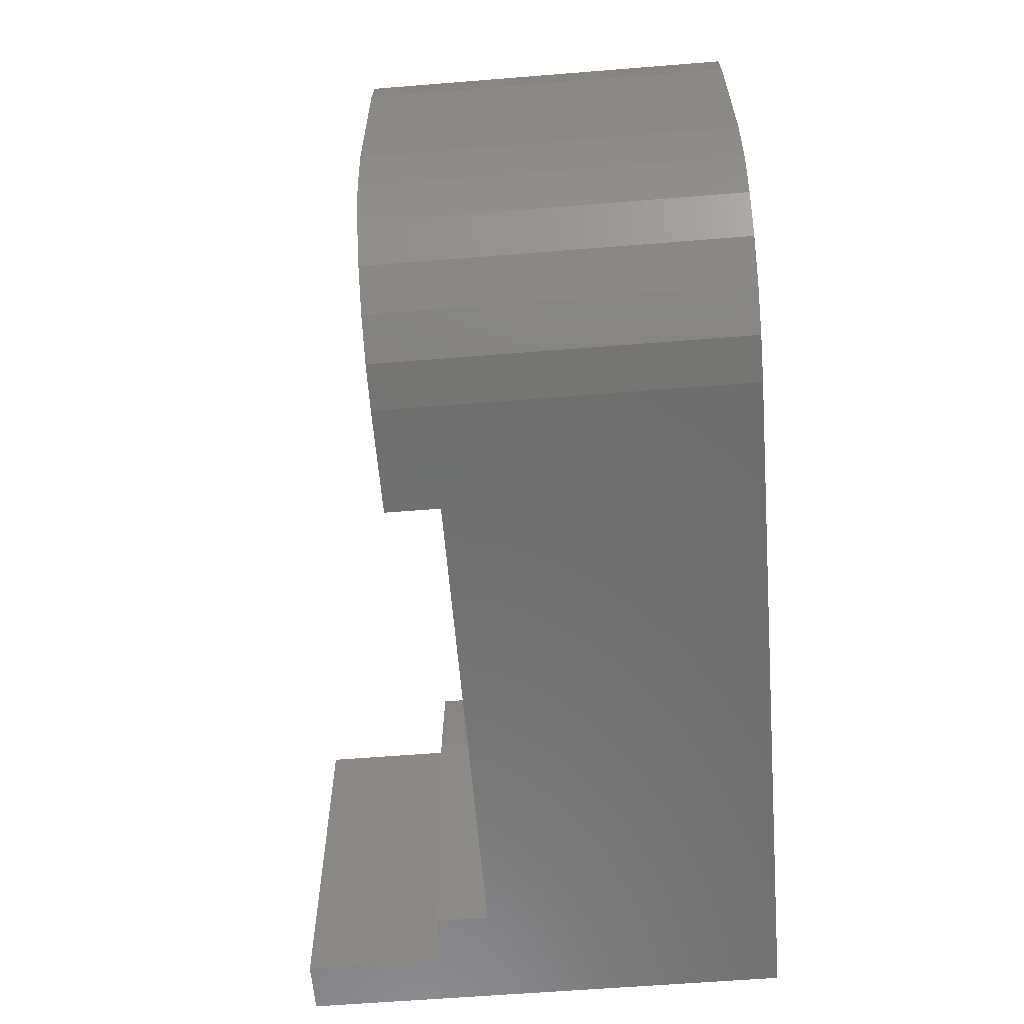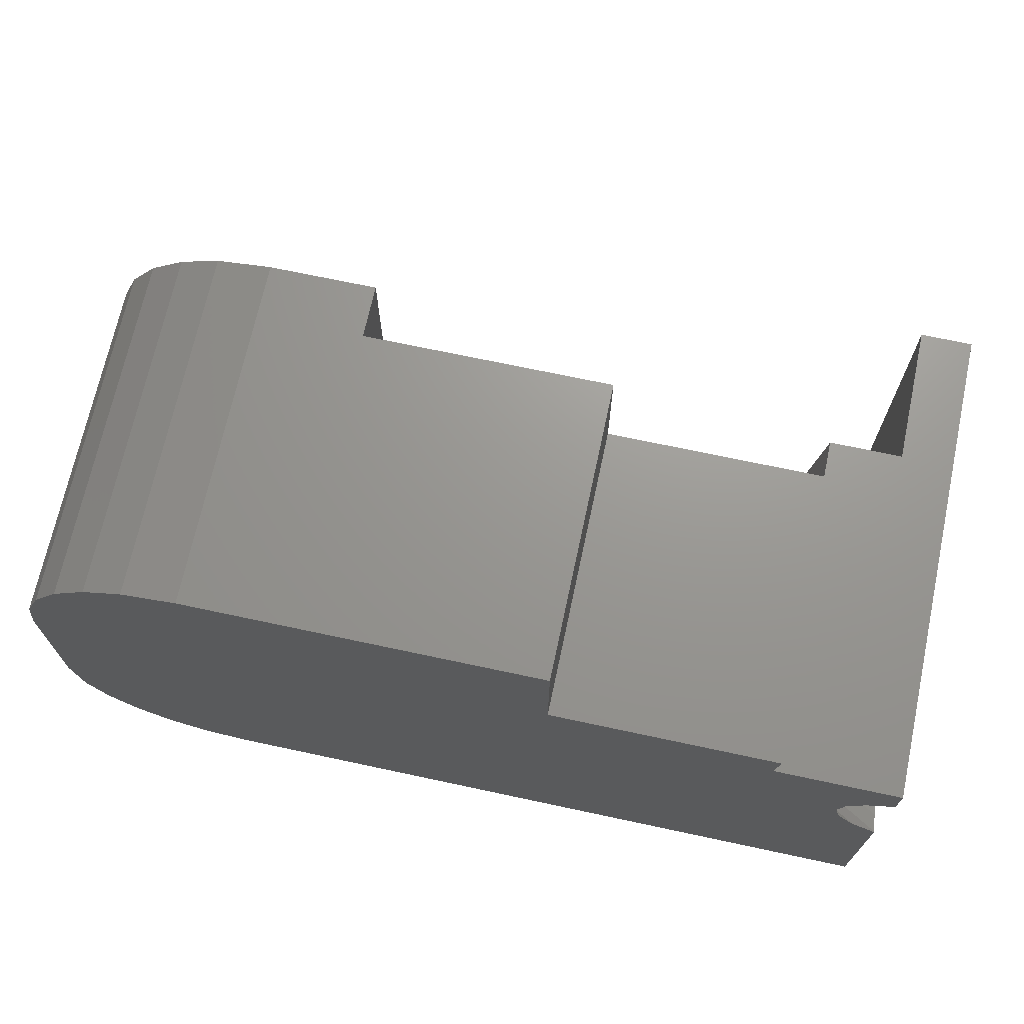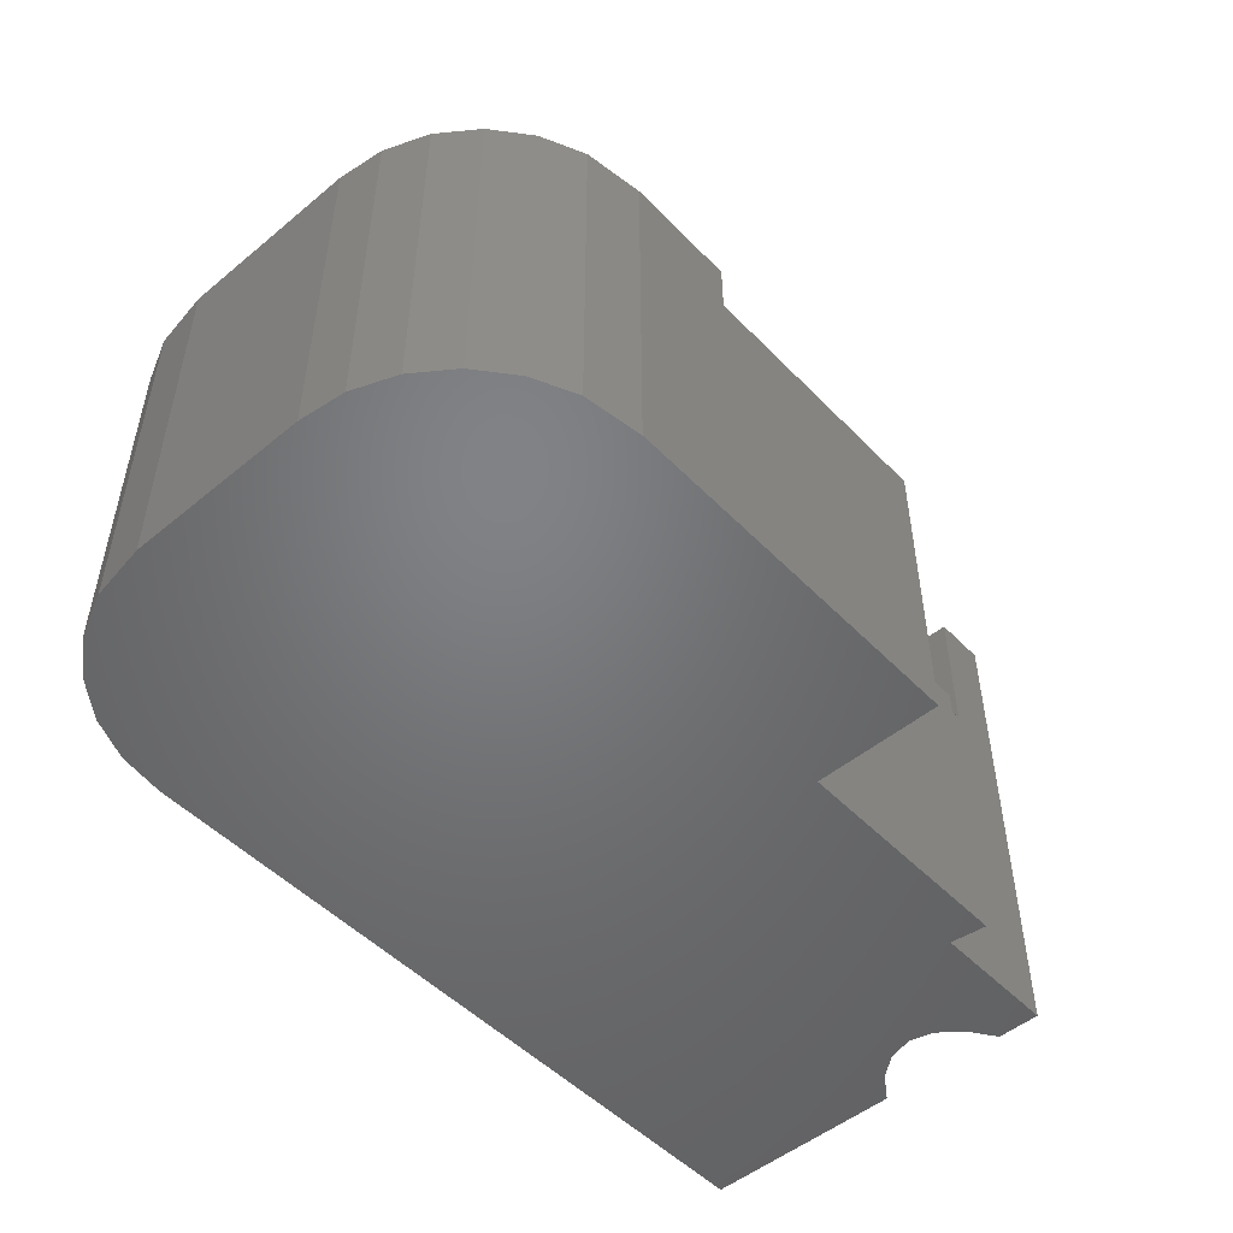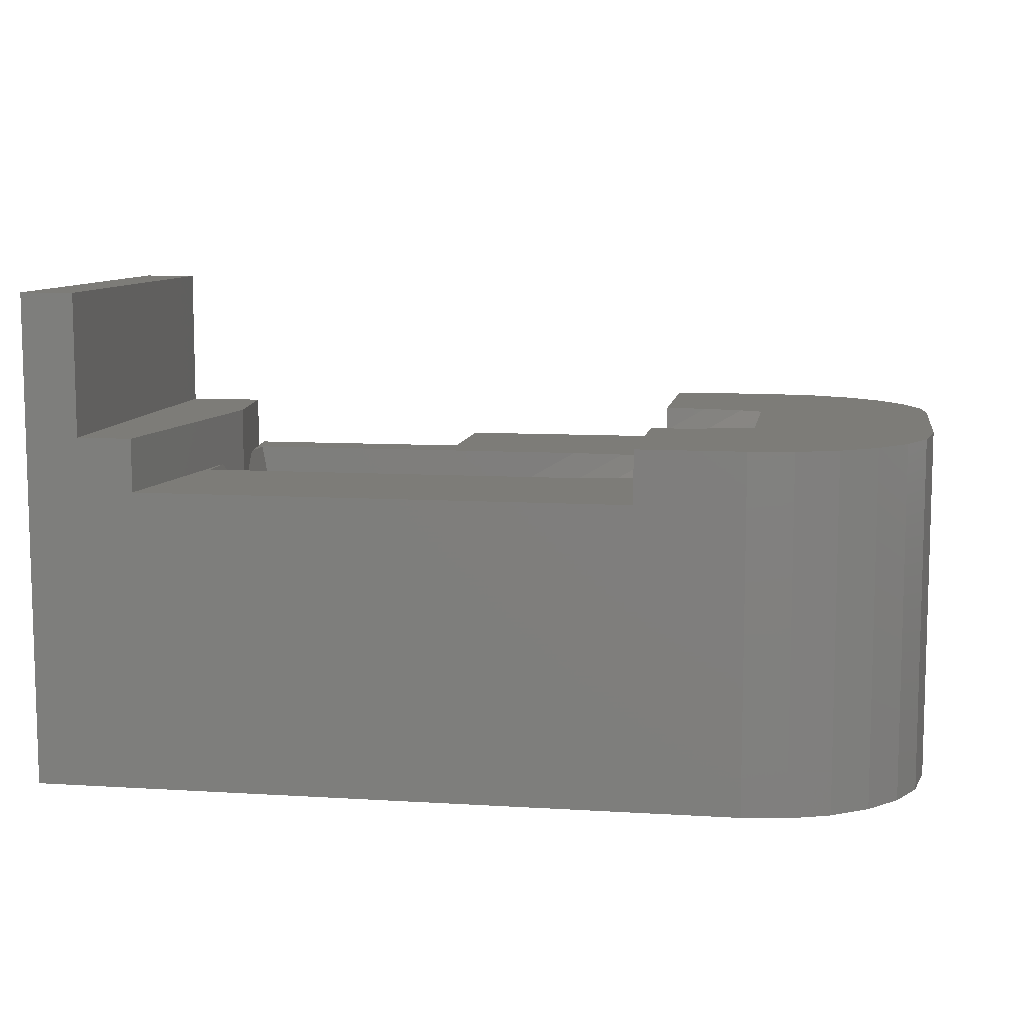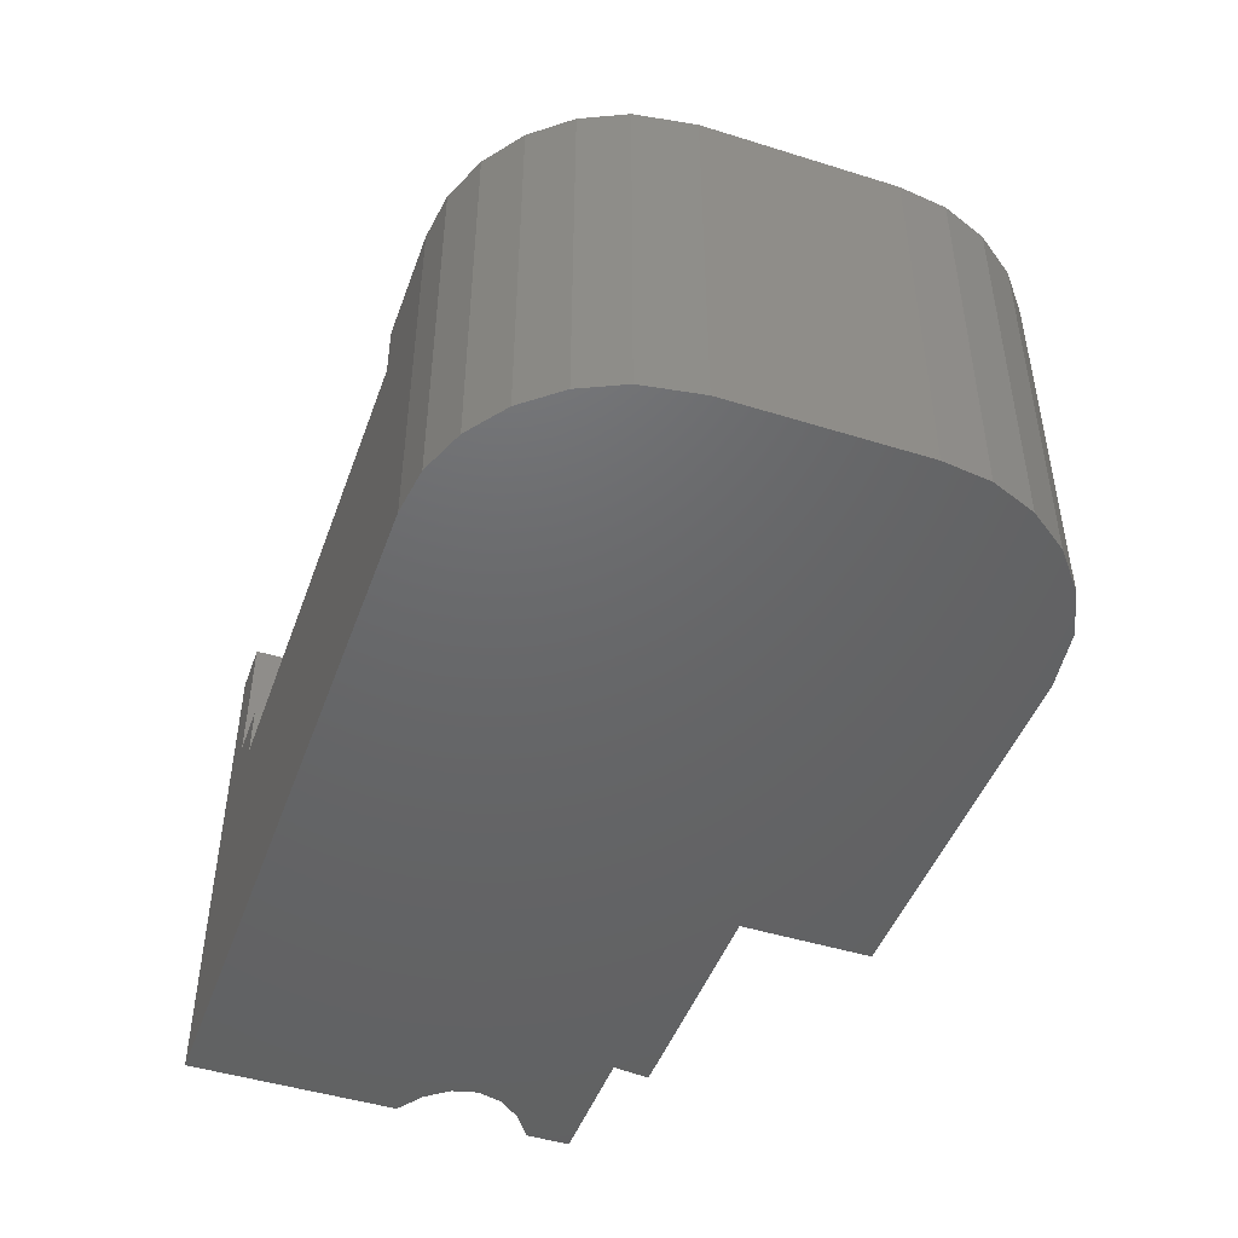
<metadata>
{"format":"stl","ext":"stl","renderer":"f3d","projection":"perspective","resolution":1024,"background":"white","views":[{"elev":-60.4,"azim":94.7,"up":"+Y"},{"elev":70.0,"azim":-167.9,"up":"+Y"},{"elev":-50.5,"azim":132.1,"up":"+Z"},{"elev":9.2,"azim":9.3,"up":"+Z"},{"elev":-46.9,"azim":70.5,"up":"+Z"}]}
</metadata>
<code>
# stl→obj: 257 verts, 514 faces
v -80 7.5 20
v -75 2.5 20
v -75 -2.5 20
v -80 -7.5 20
v -75.24 -4.045 20
v -75.78 -5.179 20
v -75.16 3.743 20
v -76.58 -6.145 20
v -75.62 4.909 20
v -77.59 -6.882 20
v -76.36 5.923 20
v -78.76 -7.343 20
v -77.32 6.722 20
v -78.45 7.255 20
v -90 4 20
v -100 -7.5 20
v -98.76 -0.6715 20
v -96.38 3 20
v -98.6 0 20
v -99.1 -1.096 20
v -99.26 -1.301 20
v -99.55 -1.501 20
v -100 -1.808 20
v -90 7.5 20
v -96.51 4 20
v -98.76 0.6715 20
v -99.1 1.096 20
v -99.26 1.301 20
v -100 3 20
v -99.55 1.501 20
v -100 1.808 20
v -100 3 34
v -98.5 -7.5 34
v -98.5 3 34
v -100 -7.5 34
v -80.05 2.107 30
v -75 2.5 30
v -75.16 3.743 30
v -80.05 1.98 30
v -75 -2.5 30
v -75.62 4.909 30
v -80.05 -2.046 30
v -76.36 5.923 30
v -80.05 -2.067 30
v -77.32 6.722 30
v -80.05 -2.074 30
v -78.45 7.255 30
v -80.05 -2.079 30
v -80.65 2.358 30
v -80 7.5 30
v -80.05 2.074 30
v -80.05 2.04 30
v -80.67 2.366 30
v -81.81 2.633 30
v -83 7.5 30
v -83 2.727 30
v -80.05 -2.081 30
v -80.05 -2.082 30
v -80.05 -2.101 30
v -80.05 -2.12 30
v -75.24 -4.045 30
v -75.78 -5.179 30
v -76.58 -6.145 30
v -77.59 -6.882 30
v -78.76 -7.343 30
v -80.91 -2.435 30
v -80 -7.5 30
v -80.94 -2.446 30
v -82.11 -2.676 30
v -83 -7.5 30
v -83 -2.733 30
v -98.5 3 30
v -96 0 30
v -96.38 3 30
v -98.5 -7.5 30
v -96.95 -7.5 30
v -94.94 2.096 21.39
v -83.27 2.366 28.5
v -95 2.366 21.73
v -83.14 2.312 28.5
v -83 2.315 28.58
v -83 2.366 28.66
v -79.96 1.966 29.85
v -94.84 1.459 20.84
v -79.78 1.459 29.53
v -94.91 1.966 21.22
v -79.66 0.8767 29.33
v -94.79 0.255 20.51
v -79.62 0.255 29.27
v -94.8 0.8767 20.59
v -80.02 -2.077 29.95
v -95.13 -2.676 22.48
v -85.95 -2.755 28.5
v -84.71 -2.676 28.5
v -95.25 -2.755 23.13
v -83 -2.676 29.48
v -79.68 -1.028 29.37
v -94.86 -1.595 20.92
v -79.82 -1.595 29.6
v -94.93 -2.077 21.34
v -95.11 2.633 22.32
v -85.95 2.755 28.5
v -95.25 2.755 23.13
v -84.4 2.633 28.5
v -83 2.633 29.31
v -96.2 2.755 28.5
v -94.79 -0.255 20.51
v -79.62 -0.255 29.27
v -94.81 -1.028 20.64
v -96.2 -2.755 28.5
v -95.03 -2.446 21.87
v -83.54 -2.446 28.5
v -83 -2.446 28.81
v -83 2.254 28.5
v -83 -2.249 28.5
v -83 -2.4 28.74
v -83.4 -2.393 28.5
v -94.96 -2.198 21.51
v -95.58 1.375 25
v -95.51 1.397 24.64
v -95.39 1.182 23.94
v -95.45 1.331 24.27
v -95.34 0.9584 23.66
v -95.69 1.079 25.66
v -96.2 1.546 28.5
v -95.32 0.8121 23.55
v -95.61 1.321 25.18
v -95.64 1.267 25.35
v -95.74 0.8229 25.91
v -95.75 0.6732 26
v -96 0 27.39
v -95.77 0.5154 26.09
v -95.78 0.3404 26.14
v -95.79 0.1755 26.18
v -95.79 -0.1755 26.18
v -95.78 -0.3404 26.14
v -95.77 -0.5154 26.09
v -95.75 -0.6732 26
v -96.2 -1.546 28.5
v -95.74 -0.8229 25.91
v -95.61 -1.321 25.18
v -95.58 -1.375 25
v -95.64 -1.267 25.35
v -95.69 -1.079 25.66
v -95.3 0.6745 23.44
v -95.29 0.5169 23.38
v -95.28 0.3482 23.31
v -95.27 0 23.26
v -95.28 -0.3482 23.31
v -95.29 -0.5169 23.38
v -95.3 -0.6745 23.44
v -95.32 -0.8121 23.55
v -95.34 -0.9584 23.66
v -95.39 -1.182 23.94
v -95.45 -1.331 24.27
v -95.51 -1.397 24.64
v -96.95 -7.5 28.5
v -83 -7.5 28.5
v -83 7.5 28.5
v -90 7.5 28.5
v -90 4 28.5
v -96.38 3 28.5
v -96.51 4 28.5
v -98.08 0.5154 24.76
v -98.1 0.3708 24.79
v -96.73 0 22.42
v -96.75 -0.3482 22.46
v -96.75 0.3482 22.46
v -96.86 0.7952 22.64
v -96.92 0.9584 22.75
v -97.06 1.182 22.98
v -96.79 -0.5357 22.52
v -97.06 -1.182 22.98
v -96.92 -0.9584 22.75
v -96.79 0.5357 22.52
v -97.63 1.329 23.98
v -97.56 1.375 23.86
v -96.82 -0.6745 22.57
v -96.86 -0.7952 22.64
v -97.73 1.267 24.15
v -96.82 0.6745 22.57
v -98 0.8229 24.61
v -98.05 0.6462 24.69
v -98.13 0.1755 24.83
v -98.08 -0.5154 24.76
v -98.1 -0.3708 24.79
v -98 -0.8229 24.61
v -98.05 -0.6462 24.69
v -97.21 -1.331 23.26
v -97.73 -1.267 24.15
v -97.63 -1.329 23.98
v -97.39 1.397 23.55
v -97.21 1.331 23.26
v -98.13 -0.1755 24.83
v -97.88 -1.079 24.4
v -97.56 -1.375 23.86
v -97.39 -1.397 23.55
v -97.88 1.079 24.4
v -97.75 1.236 24.19
v -97.75 -1.236 24.19
v -100 2.114 20.41
v -96.52 1.848 22.05
v -96.78 2.28 22.5
v -100 1.848 20.03
v -96.19 -0.6715 21.49
v -96.15 0 21.41
v -96.32 -1.301 21.7
v -96.19 0.6715 21.49
v -96.32 1.301 21.7
v -97.75 2.652 24.19
v -100 -0.3384 25.4
v -98.84 -0.3384 26.07
v -100 -0.4271 25.37
v -100 1.587 24.83
v -98.36 2.08 25.24
v -98.59 1.587 25.64
v -100 2.08 24.29
v -97.08 -2.568 23.03
v -97.42 -2.695 23.6
v -97.75 -2.652 24.19
v -100 -1.492 24.89
v -98.76 -0.9939 25.92
v -98.59 -1.587 25.64
v -100 -0.9939 25.21
v -100 -2.695 22.11
v -100 -2.609 21.59
v -98.07 -2.443 24.75
v -100 -2.151 24.16
v -98.36 -2.08 25.24
v -100 -2.443 23.63
v -100 2.151 24.16
v -96.78 -2.28 22.5
v -100 -2.568 21.34
v -100 -2.28 20.64
v -100 -2.114 20.41
v -96.52 -1.848 22.05
v -100 -1.848 20.03
v -98.76 0.9939 25.92
v -100 1.492 24.89
v -100 2.28 20.64
v -100 2.568 21.34
v -97.08 2.568 23.03
v -100 0.9939 25.21
v -98.07 2.443 24.75
v -100 2.443 23.63
v -100 2.652 22.89
v -97.42 2.695 23.6
v -100 2.682 22.33
v -100 -1.587 24.83
v -100 -2.08 24.29
v -100 2.609 21.59
v -100 2.695 22.11
v -100 -2.682 22.33
v -98.84 0.3384 26.07
v -100 0.4271 25.37
v -100 0.3384 25.4
v -100 -2.652 22.89
f 1 2 3
f 4 3 5
f 1 3 4
f 4 5 6
f 2 1 7
f 4 6 8
f 7 1 9
f 4 8 10
f 9 1 11
f 4 10 12
f 11 1 13
f 13 1 14
f 4 15 1
f 16 15 4
f 15 17 18
f 18 17 19
f 15 16 17
f 17 16 20
f 20 16 21
f 21 16 22
f 22 16 23
f 1 15 24
f 15 18 25
f 26 18 19
f 27 18 26
f 28 18 27
f 29 28 30
f 29 30 31
f 28 29 18
f 32 33 34
f 33 32 35
f 36 37 38
f 37 39 40
f 36 38 41
f 40 39 42
f 36 41 43
f 44 40 42
f 36 43 45
f 46 40 44
f 36 45 47
f 48 40 46
f 49 47 50
f 37 36 51
f 37 51 52
f 47 49 36
f 50 53 49
f 50 54 53
f 55 54 50
f 54 55 56
f 37 52 39
f 57 40 48
f 58 40 57
f 59 40 58
f 60 40 59
f 40 60 61
f 61 60 62
f 62 60 63
f 63 60 64
f 64 60 65
f 66 65 60
f 65 66 67
f 68 67 66
f 69 67 68
f 70 69 71
f 69 70 67
f 72 73 74
f 75 73 72
f 73 75 76
f 77 78 79
f 78 77 80
f 81 53 82
f 53 81 49
f 83 84 85
f 84 83 86
f 87 88 89
f 88 87 90
f 85 90 87
f 90 85 84
f 85 87 83
f 83 42 39
f 42 83 91
f 92 93 94
f 93 92 95
f 69 96 71
f 44 91 46
f 83 97 91
f 98 91 99
f 91 98 100
f 101 102 103
f 102 101 104
f 54 56 105
f 103 102 106
f 79 104 101
f 104 79 78
f 82 54 105
f 54 82 53
f 83 39 52
f 42 91 44
f 107 97 108
f 97 107 109
f 59 91 60
f 93 95 110
f 83 52 51
f 111 94 112
f 94 111 92
f 113 69 68
f 69 113 96
f 58 91 59
f 46 91 48
f 83 51 36
f 86 80 77
f 49 83 36
f 114 49 81
f 49 114 83
f 80 86 114
f 114 86 83
f 87 89 97
f 87 97 83
f 91 66 60
f 115 66 91
f 66 115 116
f 100 117 115
f 100 115 91
f 117 100 118
f 57 91 58
f 109 99 97
f 99 109 98
f 97 99 91
f 88 108 89
f 108 88 107
f 89 108 97
f 118 112 117
f 112 118 111
f 116 68 66
f 68 116 113
f 48 91 57
f 119 103 106
f 120 103 119
f 121 103 122
f 123 103 121
f 124 106 125
f 103 123 101
f 126 101 123
f 122 103 120
f 106 127 119
f 106 128 127
f 106 124 128
f 125 129 124
f 125 130 129
f 131 130 125
f 130 131 132
f 132 131 133
f 133 131 134
f 131 135 134
f 131 136 135
f 131 137 136
f 131 138 137
f 139 138 131
f 138 139 140
f 141 110 142
f 143 110 141
f 144 110 143
f 110 144 139
f 140 139 144
f 145 101 126
f 101 145 79
f 79 145 77
f 146 77 145
f 77 146 86
f 147 86 146
f 86 147 84
f 84 147 90
f 147 88 90
f 148 88 147
f 148 107 88
f 149 107 148
f 98 149 150
f 118 150 151
f 111 151 152
f 92 152 153
f 149 109 107
f 95 153 154
f 95 154 155
f 95 155 156
f 149 98 109
f 95 142 110
f 153 95 92
f 150 118 100
f 150 100 98
f 152 92 111
f 142 95 156
f 151 111 118
f 139 157 110
f 117 158 115
f 112 158 117
f 94 158 112
f 93 158 94
f 157 93 110
f 93 157 158
f 159 80 114
f 159 78 80
f 159 104 78
f 159 102 104
f 160 102 159
f 161 102 160
f 161 106 102
f 106 162 125
f 163 106 161
f 106 163 162
f 158 116 115
f 158 113 116
f 158 96 113
f 70 96 158
f 96 70 71
f 105 55 159
f 55 105 56
f 159 82 105
f 159 81 82
f 81 159 114
f 73 139 131
f 76 139 73
f 139 76 157
f 74 125 162
f 73 125 74
f 125 73 131
f 18 163 25
f 163 18 162
f 15 160 24
f 160 15 161
f 15 163 161
f 163 15 25
f 133 164 132
f 164 133 165
f 166 149 148
f 149 166 167
f 147 166 148
f 166 147 168
f 123 169 126
f 169 123 170
f 171 123 121
f 123 171 170
f 167 150 149
f 150 167 172
f 153 173 154
f 173 153 174
f 146 168 147
f 168 146 175
f 176 119 127
f 119 176 177
f 178 152 151
f 152 178 179
f 172 151 150
f 151 172 178
f 180 127 128
f 127 180 176
f 145 175 146
f 175 145 181
f 126 181 145
f 181 126 169
f 130 182 129
f 182 130 183
f 134 165 133
f 165 134 184
f 185 136 137
f 136 185 186
f 179 153 152
f 153 179 174
f 187 138 140
f 138 187 188
f 154 189 155
f 189 154 173
f 141 190 143
f 190 141 191
f 132 183 130
f 183 132 164
f 177 120 119
f 120 177 192
f 192 122 120
f 122 192 193
f 193 121 122
f 121 193 171
f 186 135 136
f 135 186 194
f 194 134 135
f 134 194 184
f 144 187 140
f 187 144 195
f 156 196 142
f 196 156 197
f 188 137 138
f 137 188 185
f 182 124 129
f 124 182 198
f 198 128 124
f 199 128 198
f 128 199 180
f 155 197 156
f 197 155 189
f 143 195 144
f 143 200 195
f 200 143 190
f 142 191 141
f 191 142 196
f 201 202 203
f 202 201 204
f 19 205 206
f 205 19 17
f 17 207 205
f 207 17 20
f 208 19 206
f 19 208 26
f 27 209 28
f 203 209 210
f 205 209 208
f 209 205 207
f 211 212 213
f 214 215 216
f 215 214 217
f 207 21 22
f 218 219 220
f 207 20 21
f 221 222 223
f 222 221 224
f 218 225 219
f 225 218 226
f 227 228 229
f 228 227 230
f 28 209 30
f 209 26 208
f 26 209 27
f 231 215 217
f 210 193 192
f 209 193 210
f 209 171 193
f 209 170 171
f 209 169 170
f 209 181 169
f 209 175 181
f 209 168 175
f 209 166 168
f 207 166 209
f 166 207 167
f 167 207 172
f 172 207 178
f 207 179 178
f 207 174 179
f 207 173 174
f 207 189 173
f 220 189 207
f 189 220 197
f 177 210 192
f 176 210 177
f 180 210 176
f 210 180 199
f 220 191 196
f 190 220 200
f 191 220 190
f 220 196 197
f 232 233 218
f 233 232 234
f 232 235 234
f 22 236 207
f 237 22 23
f 22 237 236
f 198 210 199
f 198 238 210
f 182 238 198
f 183 238 182
f 164 238 183
f 165 238 164
f 184 238 165
f 194 238 184
f 222 194 186
f 222 186 185
f 222 185 188
f 222 188 187
f 194 222 238
f 195 222 187
f 220 195 200
f 195 220 222
f 214 216 239
f 220 227 223
f 203 240 201
f 241 203 242
f 203 241 240
f 208 206 205
f 239 238 243
f 238 239 216
f 220 223 222
f 224 212 222
f 212 224 213
f 231 244 215
f 244 231 245
f 245 210 244
f 210 245 246
f 246 247 210
f 247 246 248
f 218 233 226
f 207 232 220
f 207 236 232
f 236 235 232
f 235 236 237
f 221 223 249
f 216 210 238
f 250 229 228
f 229 249 223
f 249 229 250
f 227 229 223
f 242 251 241
f 252 242 247
f 242 252 251
f 202 209 203
f 202 30 209
f 204 30 202
f 30 204 31
f 253 219 225
f 232 218 220
f 243 254 255
f 254 243 238
f 211 254 212
f 254 211 256
f 244 210 216
f 215 244 216
f 252 247 248
f 247 242 210
f 242 203 210
f 219 257 220
f 257 219 253
f 220 230 227
f 230 220 257
f 238 212 254
f 212 238 222
f 255 254 256
f 33 72 34
f 72 33 75
f 226 16 225
f 233 16 226
f 234 16 233
f 235 16 234
f 237 16 235
f 16 237 23
f 248 29 252
f 29 251 252
f 29 241 251
f 29 240 241
f 29 201 240
f 29 204 201
f 204 29 31
f 246 29 248
f 29 246 32
f 245 32 246
f 231 32 245
f 217 32 231
f 214 32 217
f 239 32 214
f 243 32 239
f 255 32 243
f 256 32 255
f 211 32 256
f 213 32 211
f 35 213 224
f 35 224 221
f 35 221 249
f 35 249 250
f 35 250 228
f 35 228 230
f 16 253 225
f 16 257 253
f 16 230 257
f 35 230 16
f 213 35 32
f 74 162 72
f 72 32 34
f 29 162 18
f 162 29 72
f 72 29 32
f 10 63 64
f 63 10 8
f 4 65 67
f 65 4 12
f 12 64 65
f 64 12 10
f 11 45 43
f 45 11 13
f 40 2 37
f 2 40 3
f 35 75 33
f 75 157 76
f 157 16 158
f 75 16 157
f 16 75 35
f 158 67 70
f 4 158 16
f 158 4 67
f 14 50 47
f 50 14 1
f 13 47 45
f 47 13 14
f 50 159 55
f 1 159 50
f 24 159 1
f 159 24 160
f 38 9 41
f 9 38 7
f 37 7 38
f 7 37 2
f 41 11 43
f 11 41 9
f 61 3 40
f 3 61 5
f 63 6 62
f 6 63 8
f 62 5 61
f 5 62 6

</code>
